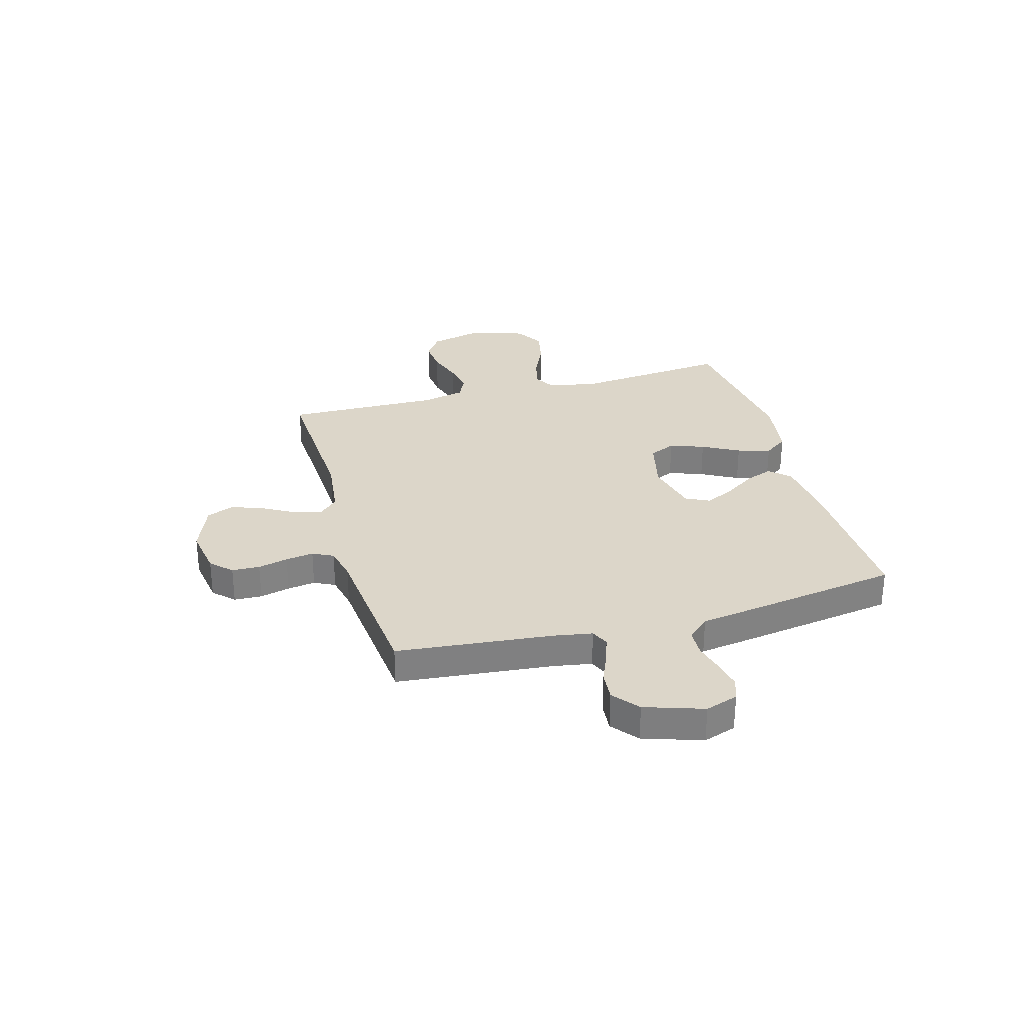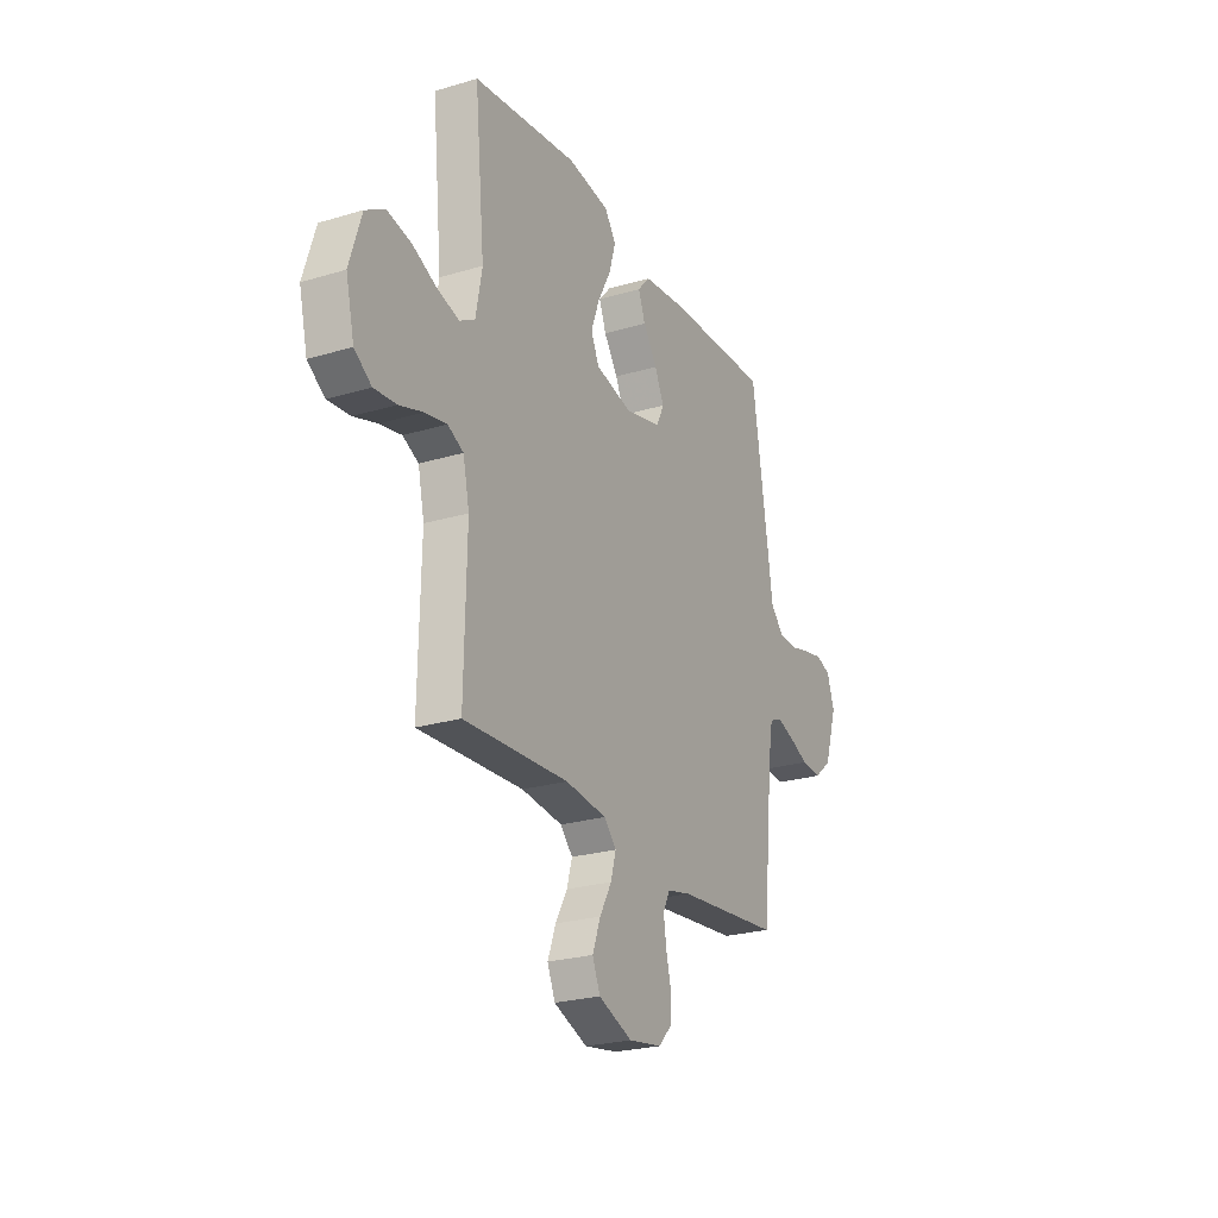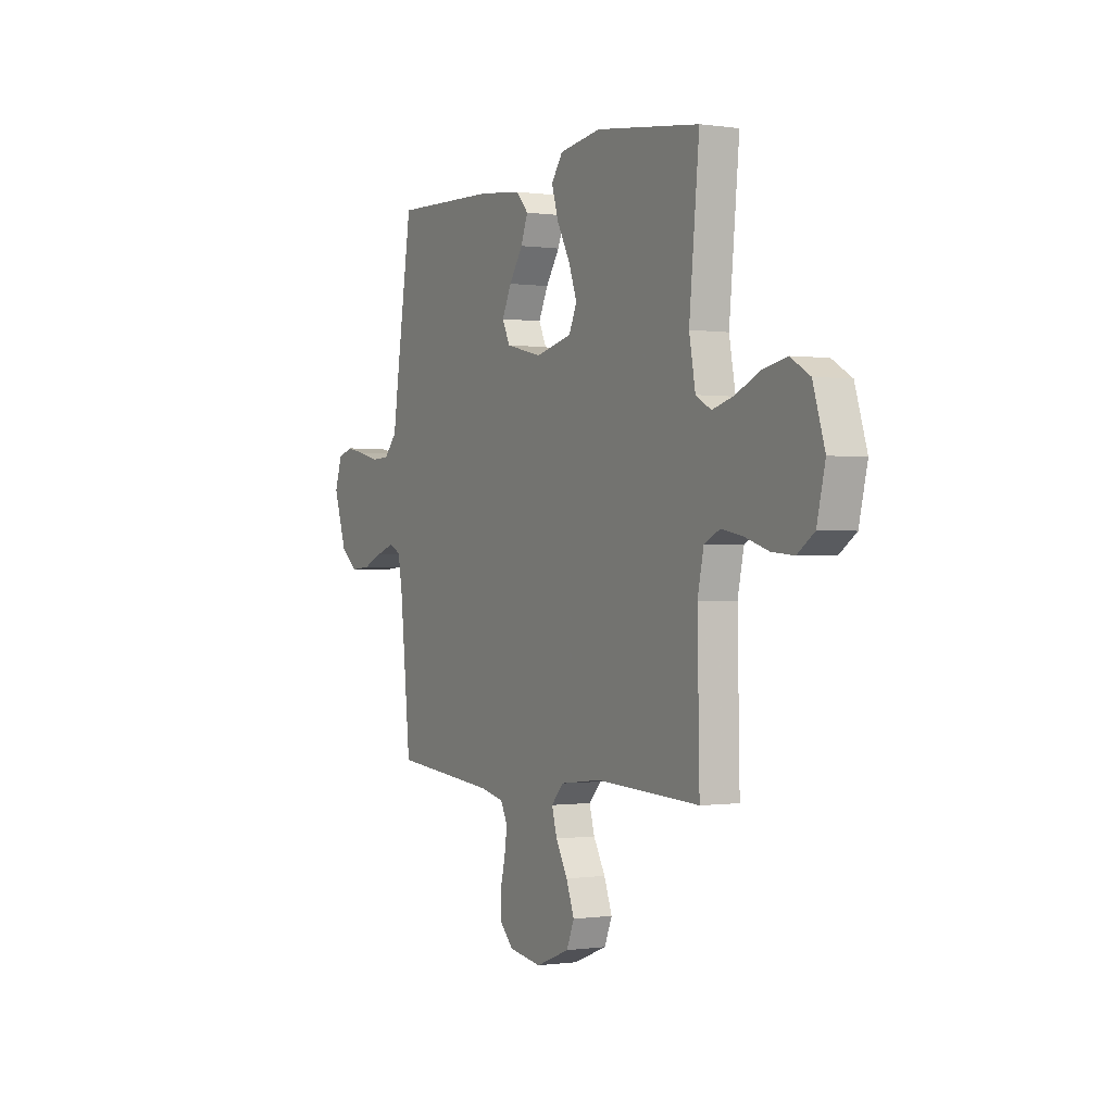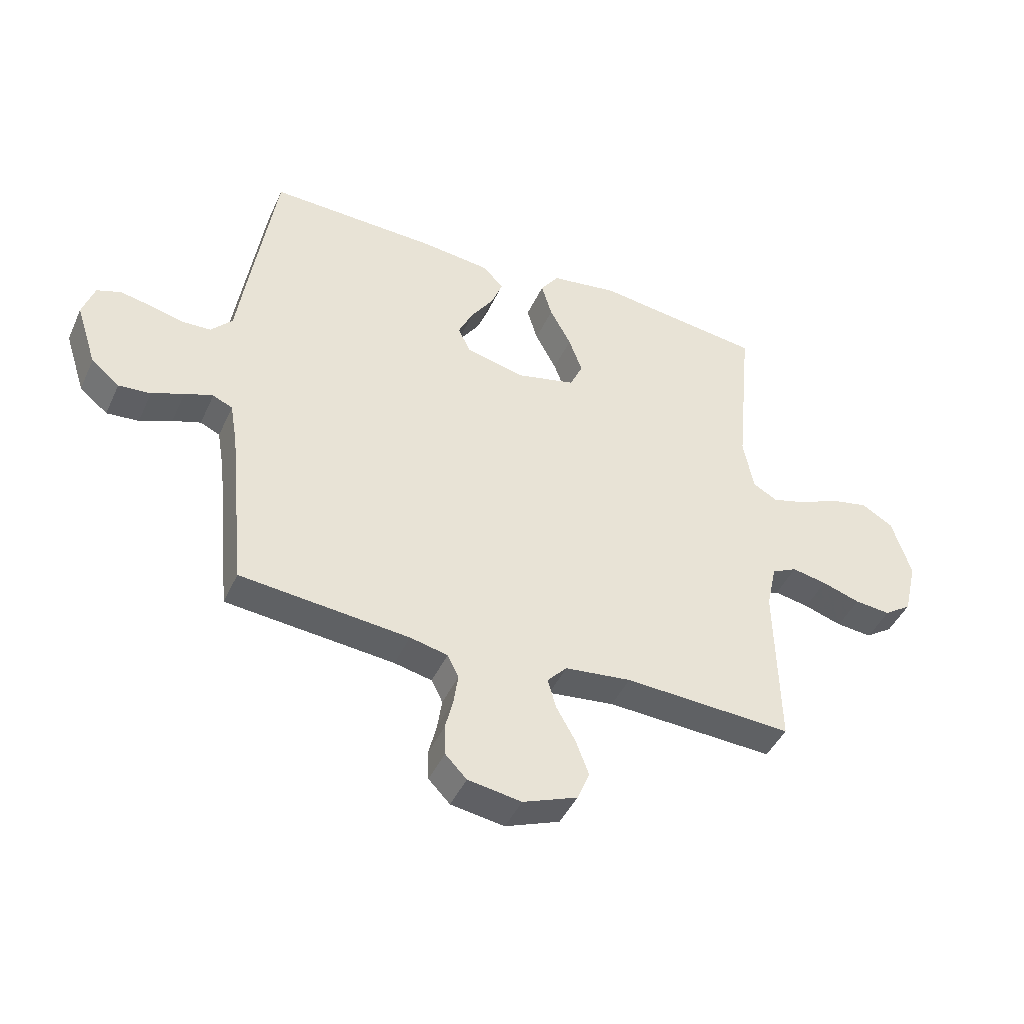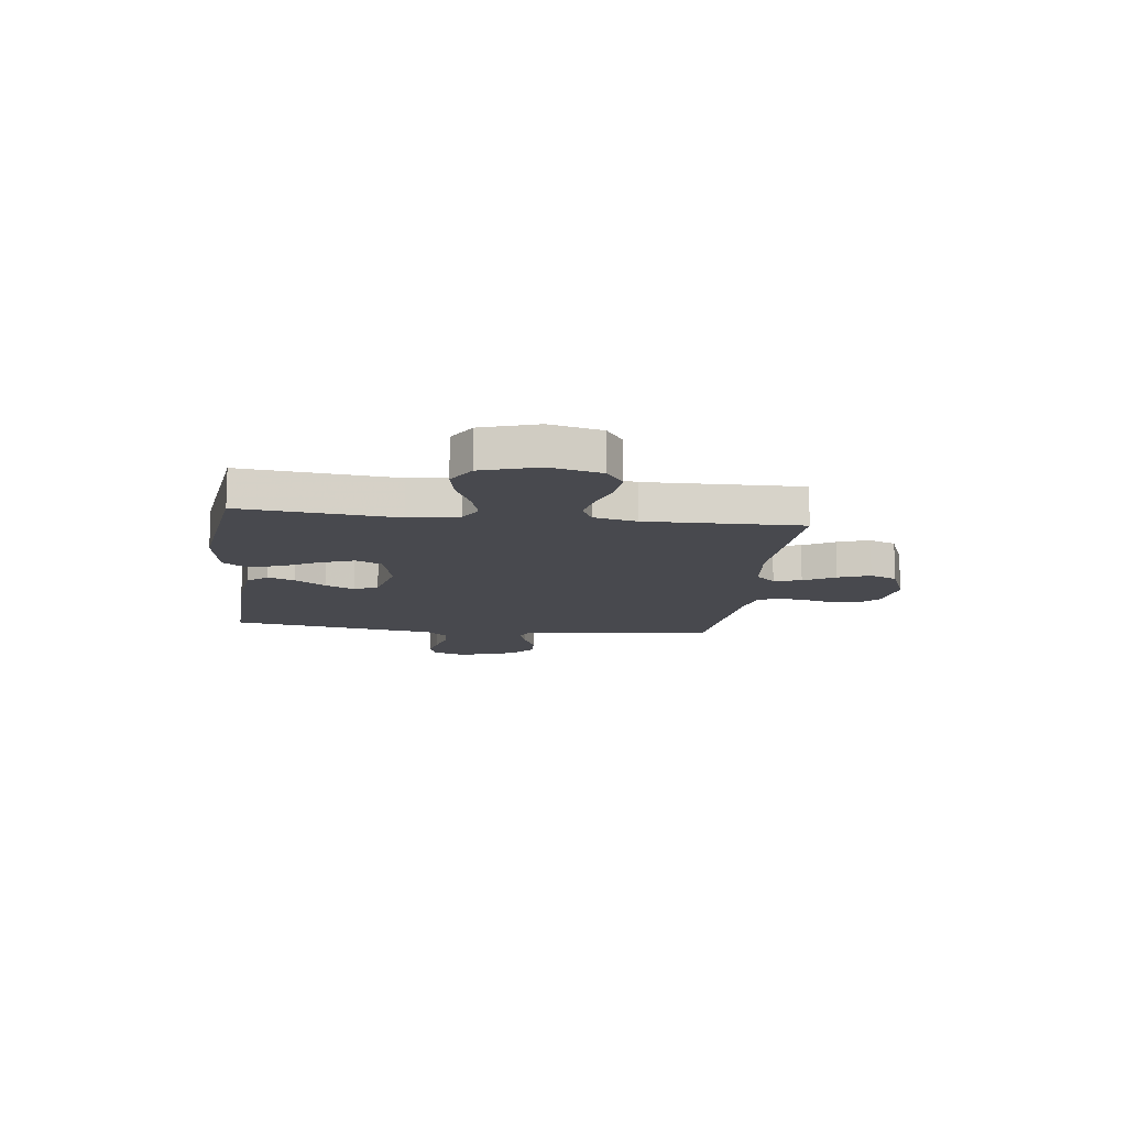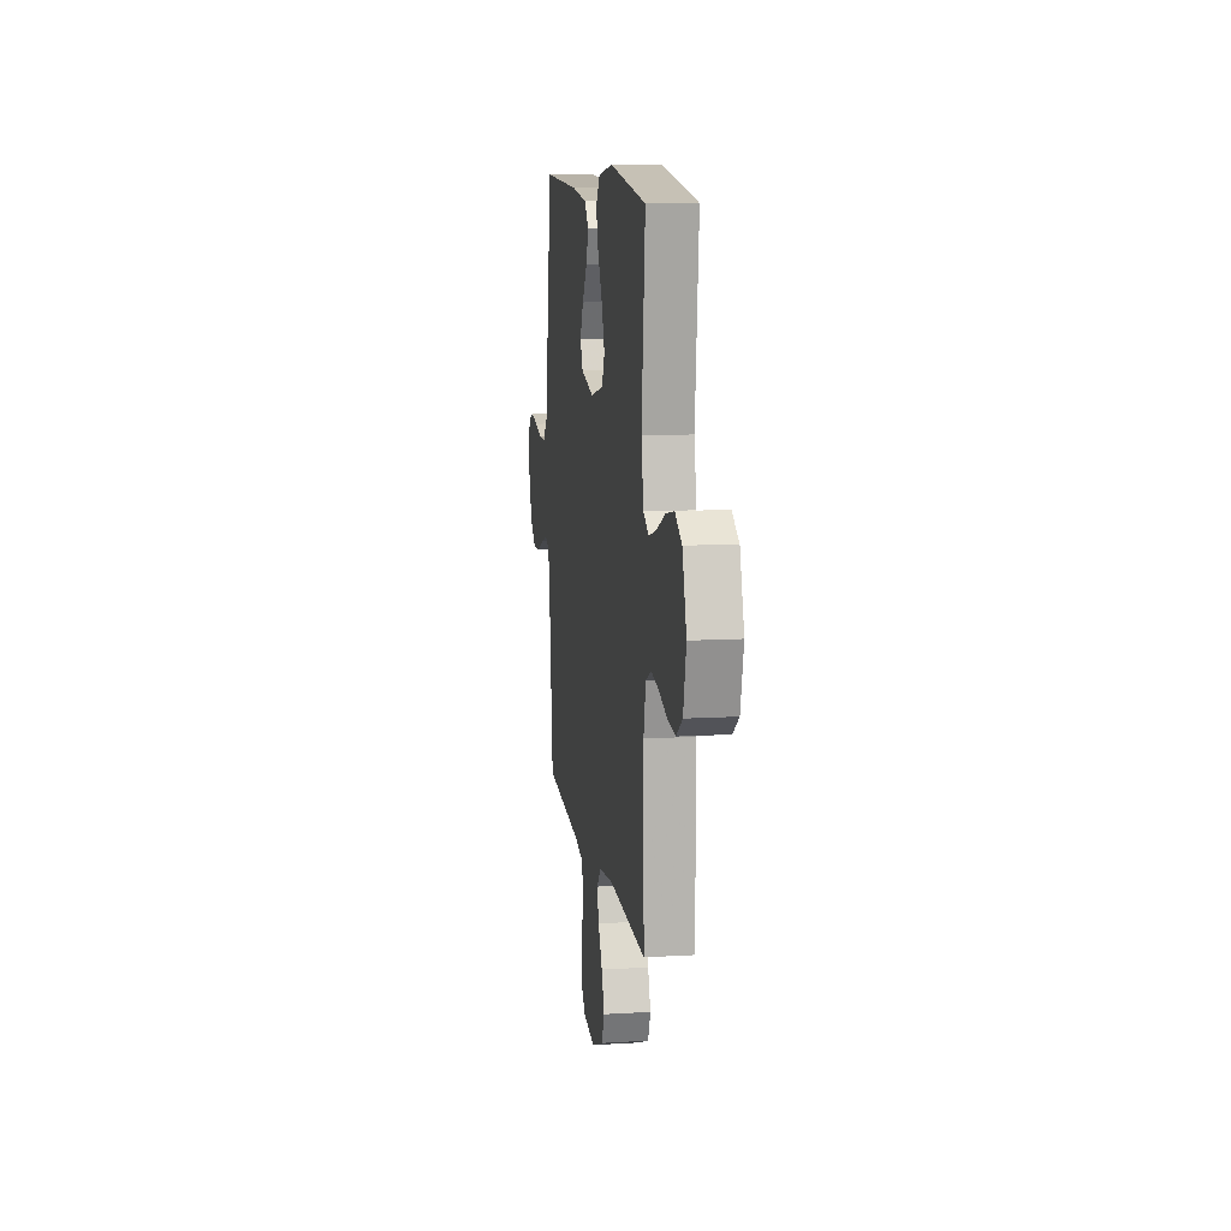
<metadata>
{"format":"obj","ext":"obj","renderer":"f3d","projection":"perspective","resolution":1024,"background":"white","views":[{"elev":30.2,"azim":-105.6,"up":"+Y"},{"elev":-24.4,"azim":116.3,"up":"+Z"},{"elev":-0.3,"azim":61.4,"up":"+Z"},{"elev":-44.4,"azim":-23.5,"up":"+Z"},{"elev":-12.7,"azim":82.9,"up":"+Y"},{"elev":11.2,"azim":81.7,"up":"+Z"}]}
</metadata>
<code>
v -0.5 0.07 0.5
v -0.2 0.07 0.491
v -0.075 0.07 0.477
v -0.04 0.07 0.438
v -0.06 0.07 0.385
v -0.1 0.07 0.326
v -0.127 0.07 0.269
v -0.105 0.07 0.223
v 0 0.07 0.198
v 0.105 0.07 0.223
v 0.128 0.07 0.274
v 0.104 0.07 0.34
v 0.066 0.07 0.411
v 0.047 0.07 0.475
v 0.08 0.07 0.521
v 0.2 0.07 0.539
v 0.5 0.07 0.5
v 0.471 0.07 0.2
v 0.489 0.07 0.103
v 0.533 0.07 0.078
v 0.596 0.07 0.096
v 0.666 0.07 0.128
v 0.734 0.07 0.142
v 0.79 0.07 0.109
v 0.824 0.07 0
v 0.8 0.07 -0.101
v 0.751 0.07 -0.135
v 0.687 0.07 -0.129
v 0.619 0.07 -0.107
v 0.557 0.07 -0.095
v 0.512 0.07 -0.117
v 0.494 0.07 -0.2
v 0.5 0.07 -0.5
v 0.2 0.07 -0.485
v 0.082 0.07 -0.499
v 0.047 0.07 -0.537
v 0.062 0.07 -0.59
v 0.096 0.07 -0.651
v 0.119 0.07 -0.713
v 0.097 0.07 -0.766
v 0 0.07 -0.804
v -0.095 0.07 -0.789
v -0.133 0.07 -0.75
v -0.135 0.07 -0.696
v -0.121 0.07 -0.638
v -0.113 0.07 -0.584
v -0.133 0.07 -0.544
v -0.2 0.07 -0.529
v -0.5 0.07 -0.5
v -0.53 0.07 -0.2
v -0.543 0.07 -0.124
v -0.578 0.07 -0.108
v -0.628 0.07 -0.125
v -0.685 0.07 -0.149
v -0.742 0.07 -0.154
v -0.792 0.07 -0.113
v -0.829 0.07 0
v -0.808 0.07 0.063
v -0.765 0.07 0.078
v -0.71 0.07 0.067
v -0.652 0.07 0.052
v -0.599 0.07 0.054
v -0.561 0.07 0.096
v -0.546 0.07 0.2
v -0.5 0 0.5
v -0.2 0 0.491
v -0.075 0 0.477
v -0.04 0 0.438
v -0.06 0 0.385
v -0.1 0 0.326
v -0.127 0 0.269
v -0.105 0 0.223
v 0 0 0.198
v 0.105 0 0.223
v 0.128 0 0.274
v 0.104 0 0.34
v 0.066 0 0.411
v 0.047 0 0.475
v 0.08 0 0.521
v 0.2 0 0.539
v 0.5 0 0.5
v 0.471 0 0.2
v 0.489 0 0.103
v 0.533 0 0.078
v 0.596 0 0.096
v 0.666 0 0.128
v 0.734 0 0.142
v 0.79 0 0.109
v 0.824 0 0
v 0.8 0 -0.101
v 0.751 0 -0.135
v 0.687 0 -0.129
v 0.619 0 -0.107
v 0.557 0 -0.095
v 0.512 0 -0.117
v 0.494 0 -0.2
v 0.5 0 -0.5
v 0.2 0 -0.485
v 0.082 0 -0.499
v 0.047 0 -0.537
v 0.062 0 -0.59
v 0.096 0 -0.651
v 0.119 0 -0.713
v 0.097 0 -0.766
v 0 0 -0.804
v -0.095 0 -0.789
v -0.133 0 -0.75
v -0.135 0 -0.696
v -0.121 0 -0.638
v -0.113 0 -0.584
v -0.133 0 -0.544
v -0.2 0 -0.529
v -0.5 0 -0.5
v -0.53 0 -0.2
v -0.543 0 -0.124
v -0.578 0 -0.108
v -0.628 0 -0.125
v -0.685 0 -0.149
v -0.742 0 -0.154
v -0.792 0 -0.113
v -0.829 0 0
v -0.808 0 0.063
v -0.765 0 0.078
v -0.71 0 0.067
v -0.652 0 0.052
v -0.599 0 0.054
v -0.561 0 0.096
v -0.546 0 0.2
f 4 5 6
f 3 4 6
f 2 3 6
f 1 2 6
f 64 1 6
f 63 64 6
f 62 63 6 7
f 59 60 61
f 58 59 61
f 57 58 61
f 56 57 61
f 55 56 61
f 54 55 61
f 53 54 61
f 52 53 61 62
f 62 7 8
f 52 62 8
f 51 52 8
f 48 49 50
f 51 8 9
f 50 51 9
f 48 50 9
f 47 48 9
f 43 44 45
f 42 43 45
f 41 42 45
f 40 41 45
f 39 40 45
f 38 39 45
f 37 38 45
f 36 37 45 46
f 47 9 10
f 46 47 10
f 36 46 10
f 35 36 10
f 32 33 34
f 35 10 11
f 34 35 11
f 32 34 11
f 31 32 11
f 27 28 29
f 26 27 29
f 25 26 29
f 24 25 29
f 23 24 29
f 22 23 29
f 21 22 29
f 20 21 29 30
f 30 31 11
f 20 30 11
f 19 20 11
f 16 17 18
f 15 16 18
f 14 15 18
f 13 14 18
f 12 13 18
f 11 12 18 19
f 70 69 68
f 70 68 67
f 70 67 66
f 70 66 65
f 70 65 128
f 70 128 127
f 71 70 127 126
f 125 124 123
f 125 123 122
f 125 122 121
f 125 121 120
f 125 120 119
f 125 119 118
f 125 118 117
f 126 125 117 116
f 72 71 126
f 72 126 116
f 72 116 115
f 114 113 112
f 73 72 115
f 73 115 114
f 73 114 112
f 73 112 111
f 109 108 107
f 109 107 106
f 109 106 105
f 109 105 104
f 109 104 103
f 109 103 102
f 109 102 101
f 110 109 101 100
f 74 73 111
f 74 111 110
f 74 110 100
f 74 100 99
f 98 97 96
f 75 74 99
f 75 99 98
f 75 98 96
f 75 96 95
f 93 92 91
f 93 91 90
f 93 90 89
f 93 89 88
f 93 88 87
f 93 87 86
f 93 86 85
f 94 93 85 84
f 75 95 94
f 75 94 84
f 75 84 83
f 82 81 80
f 82 80 79
f 82 79 78
f 82 78 77
f 82 77 76
f 83 82 76 75
f 1 65 66 2
f 2 66 67 3
f 3 67 68 4
f 4 68 69 5
f 5 69 70 6
f 6 70 71 7
f 7 71 72 8
f 8 72 73 9
f 9 73 74 10
f 10 74 75 11
f 11 75 76 12
f 12 76 77 13
f 13 77 78 14
f 14 78 79 15
f 15 79 80 16
f 16 80 81 17
f 17 81 82 18
f 18 82 83 19
f 19 83 84 20
f 20 84 85 21
f 21 85 86 22
f 22 86 87 23
f 23 87 88 24
f 24 88 89 25
f 25 89 90 26
f 26 90 91 27
f 27 91 92 28
f 28 92 93 29
f 29 93 94 30
f 30 94 95 31
f 31 95 96 32
f 32 96 97 33
f 33 97 98 34
f 34 98 99 35
f 35 99 100 36
f 36 100 101 37
f 37 101 102 38
f 38 102 103 39
f 39 103 104 40
f 40 104 105 41
f 41 105 106 42
f 42 106 107 43
f 43 107 108 44
f 44 108 109 45
f 45 109 110 46
f 46 110 111 47
f 47 111 112 48
f 48 112 113 49
f 49 113 114 50
f 50 114 115 51
f 51 115 116 52
f 52 116 117 53
f 53 117 118 54
f 54 118 119 55
f 55 119 120 56
f 56 120 121 57
f 57 121 122 58
f 58 122 123 59
f 59 123 124 60
f 60 124 125 61
f 61 125 126 62
f 62 126 127 63
f 63 127 128 64
f 64 128 65 1

</code>
